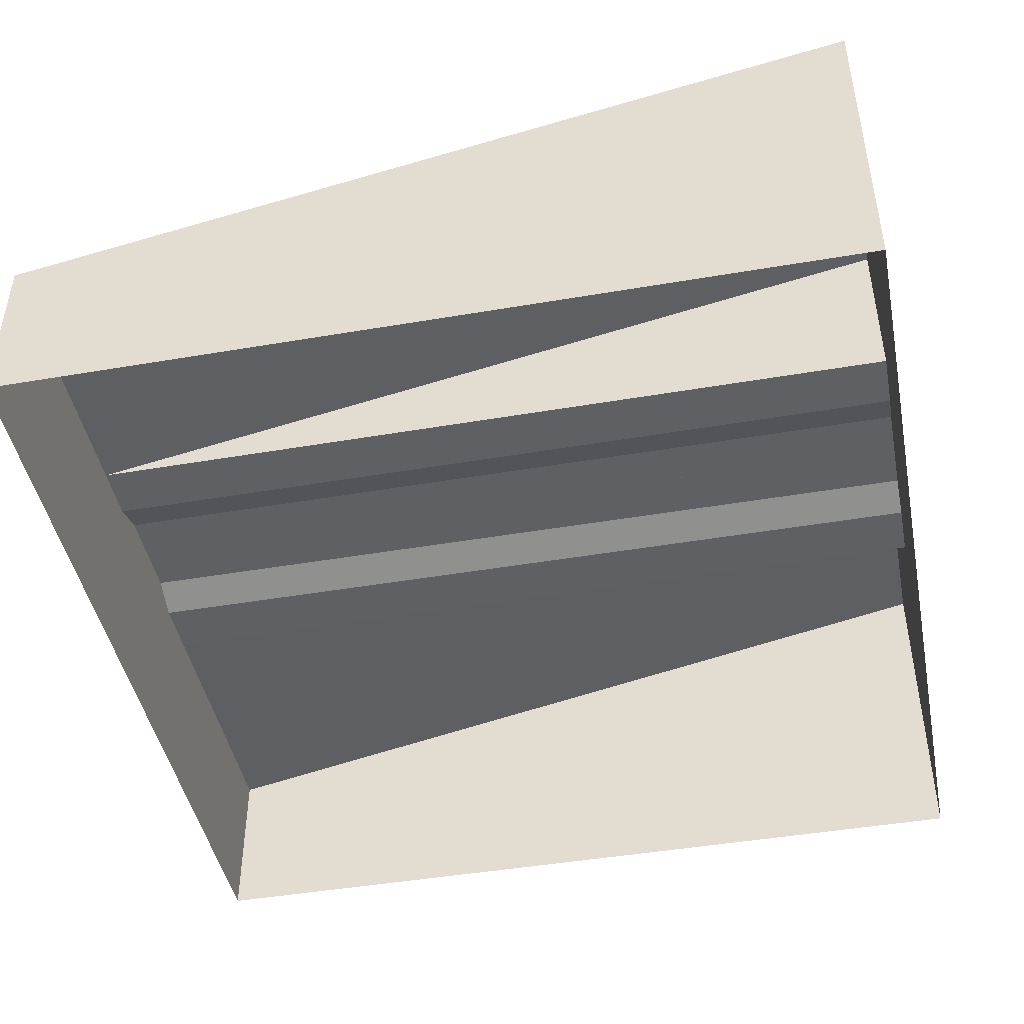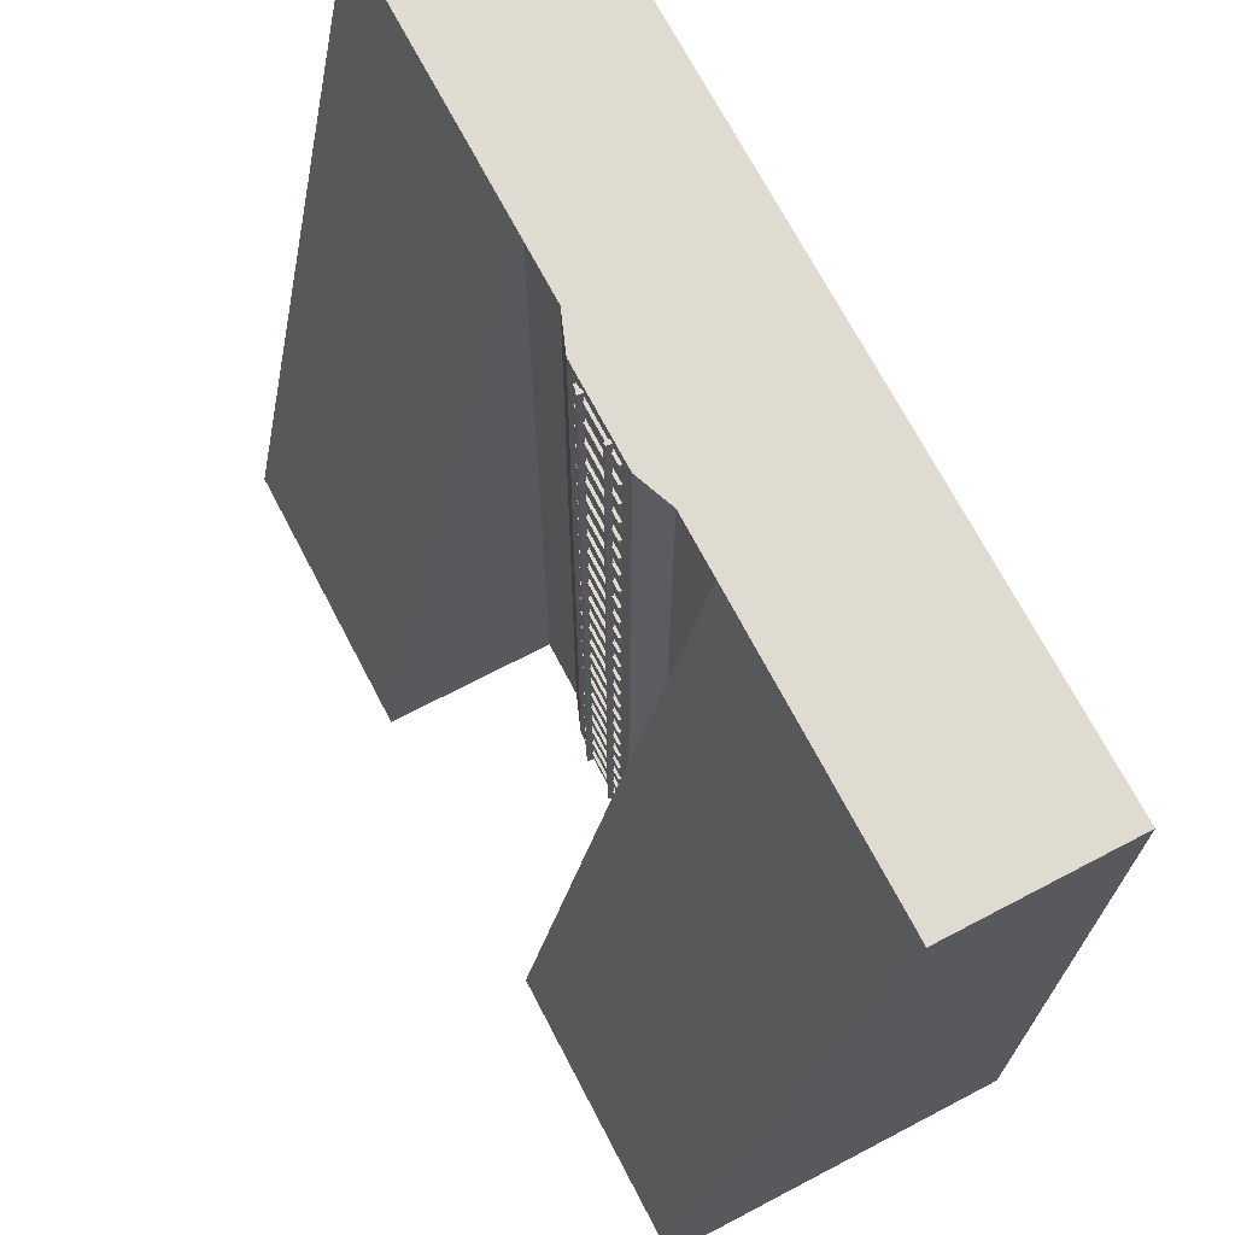
<metadata>
{"format":"obj","ext":"obj","renderer":"f3d","projection":"perspective","resolution":1024,"background":"white","views":[{"elev":-45.2,"azim":101.2,"up":"+Y"},{"elev":70.2,"azim":-117.6,"up":"+Z"}]}
</metadata>
<code>
g tile-rail-tunnel-entrance
v -5 1.311e-06 15
v -5 6 -15
v -5 -1.49e-06 -15
v 5 1.669e-06 15
v 5 -1.49e-06 -15
v 5 6 -15
v -15 -2 15
v -15 -6 15
v -15 -6 -15
v -15 4 -15
v -5 -2 -15
v -5 -1.49e-06 -15
v -7 -2 -15
v -7 4 -15
v -5 6 -15
v -15 4 -15
v -15 6 -15
v -5 1.311e-06 15
v -5 -2 15
v -15 -2 15
v -15 4.351e-06 15
v -7 4 -15
v -15 4 -15
v -15 -6 -15
v -7 -2 -15
v -5 -2 -15
v -3 -2 -15
v 3 -2 -15
v 15 -6 -15
v 3 -1.49e-06 -15
v -3 1.907e-06 -15
v -1.711 0.5 -15
v 1.71 0.5 -15
v 5 -2 -15
v 7 -2 -15
v 7 4 -15
v 15 4 -15
v -15 4.351e-06 15
v -15 6 -15
v -5 6 -15
v -5 1.311e-06 15
v -15 4.351e-06 15
v -15 -2 15
v -15 4 -15
v -15 6 -15
v -5 -2 15
v -15 -6 15
v -15 -2 15
v -3 -2 15
v 15 -6 15
v 3 -2 15
v 5 -2 15
v 15 -2 15
v 3 -1.49e-06 15
v -3 -1.49e-06 15
v -1.711 0.5 15
v 1.71 0.5 15
v 15 -2 15
v 15 4 -15
v 15 -6 -15
v 15 -6 15
v 15 6 -15
v 7 4 -15
v 15 4 -15
v 5 6 -15
v 7 -2 -15
v 5 -1.49e-06 -15
v 5 -2 -15
v 5 -2 -15
v 5 -1.49e-06 -15
v 3 -1.49e-06 -15
v 3 -2 -15
v 5 1.669e-06 15
v 15 4.351e-06 15
v 15 -2 15
v 5 -2 15
v 15 4.351e-06 15
v 5 1.669e-06 15
v 5 6 -15
v 15 6 -15
v 15 4.351e-06 15
v 15 6 -15
v 15 4 -15
v 15 -2 15
v -5 -2 15
v -5 1.311e-06 15
v -3 -1.49e-06 15
v -3 -2 15
v -5 1.311e-06 15
v -5 -1.49e-06 -15
v -3 1.907e-06 -15
v -3 -1.49e-06 15
v 0.7985 0.7458 -15
v 0.8236 0.5564 -15
v 0.8236 0.5564 15
v 0.7985 0.7458 15
v 0.6981 0.7458 15
v 0.673 0.5564 15
v 0.673 0.5564 -15
v 0.6981 0.7458 -15
v -0.8236 0.5564 -15
v -0.7985 0.7458 -15
v -0.7985 0.7458 15
v -0.8236 0.5564 15
v 0.6981 0.7458 -15
v 0.7985 0.7458 -15
v 0.7985 0.7458 15
v 0.6981 0.7458 15
v -0.6981 0.7458 15
v -0.6981 0.7458 -15
v -0.673 0.5564 -15
v -0.673 0.5564 15
v -1.211 0.6 -5.816
v 1.21 0.6 -5.816
v 1.21 0.6 -5.503
v -1.211 0.6 -5.503
v 1.21 0.5 -5.816
v 1.21 0.6 -5.816
v -1.211 0.6 -5.816
v -1.211 0.5 -5.816
v -1.211 0.6 -5.503
v 1.21 0.6 -5.503
v 1.21 0.5 -5.503
v -1.211 0.5 -5.503
v 1.21 0.6 -5.816
v 1.21 0.5 -5.816
v 1.21 0.5 -5.503
v 1.21 0.6 -5.503
v -1.211 0.6 -5.816
v -1.211 0.6 -5.503
v -1.211 0.5 -5.503
v -1.211 0.5 -5.816
v -1.211 0.6 -7.065
v 1.21 0.6 -7.065
v 1.21 0.6 -6.753
v -1.211 0.6 -6.753
v 1.21 0.5 -7.065
v 1.21 0.6 -7.065
v -1.211 0.6 -7.065
v -1.211 0.5 -7.065
v -1.211 0.6 -6.753
v 1.21 0.6 -6.753
v 1.21 0.5 -6.753
v -1.211 0.5 -6.753
v 1.21 0.6 -7.065
v 1.21 0.5 -7.065
v 1.21 0.5 -6.753
v 1.21 0.6 -6.753
v -1.211 0.6 -7.065
v -1.211 0.6 -6.753
v -1.211 0.5 -6.753
v -1.211 0.5 -7.065
v -1.211 0.6 -8.314
v 1.21 0.6 -8.314
v 1.21 0.6 -8.002
v -1.211 0.6 -8.002
v 1.21 0.5 -8.314
v 1.21 0.6 -8.314
v -1.211 0.6 -8.314
v -1.211 0.5 -8.314
v -1.211 0.6 -8.002
v 1.21 0.6 -8.002
v 1.21 0.5 -8.002
v -1.211 0.5 -8.002
v 1.21 0.6 -8.314
v 1.21 0.5 -8.314
v 1.21 0.5 -8.002
v 1.21 0.6 -8.002
v -1.211 0.6 -8.314
v -1.211 0.6 -8.002
v -1.211 0.5 -8.002
v -1.211 0.5 -8.314
v -1.211 0.6 -9.563
v 1.21 0.6 -9.563
v 1.21 0.6 -9.251
v -1.211 0.6 -9.251
v 1.21 0.5 -9.563
v 1.21 0.6 -9.563
v -1.211 0.6 -9.563
v -1.211 0.5 -9.563
v -1.211 0.6 -9.251
v 1.21 0.6 -9.251
v 1.21 0.5 -9.251
v -1.211 0.5 -9.251
v 1.21 0.6 -9.563
v 1.21 0.5 -9.563
v 1.21 0.5 -9.251
v 1.21 0.6 -9.251
v -1.211 0.6 -9.563
v -1.211 0.6 -9.251
v -1.211 0.5 -9.251
v -1.211 0.5 -9.563
v -1.211 0.6 -10.81
v 1.21 0.6 -10.81
v 1.21 0.6 -10.5
v -1.211 0.6 -10.5
v 1.21 0.5 -10.81
v 1.21 0.6 -10.81
v -1.211 0.6 -10.81
v -1.211 0.5 -10.81
v -1.211 0.6 -10.5
v 1.21 0.6 -10.5
v 1.21 0.5 -10.5
v -1.211 0.5 -10.5
v 1.21 0.6 -10.81
v 1.21 0.5 -10.81
v 1.21 0.5 -10.5
v 1.21 0.6 -10.5
v -1.211 0.6 -10.81
v -1.211 0.6 -10.5
v -1.211 0.5 -10.5
v -1.211 0.5 -10.81
v -1.211 0.6 -12.06
v 1.21 0.6 -12.06
v 1.21 0.6 -11.75
v -1.211 0.6 -11.75
v 1.21 0.5 -12.06
v 1.21 0.6 -12.06
v -1.211 0.6 -12.06
v -1.211 0.5 -12.06
v -1.211 0.6 -11.75
v 1.21 0.6 -11.75
v 1.21 0.5 -11.75
v -1.211 0.5 -11.75
v 1.21 0.6 -12.06
v 1.21 0.5 -12.06
v 1.21 0.5 -11.75
v 1.21 0.6 -11.75
v -1.211 0.6 -12.06
v -1.211 0.6 -11.75
v -1.211 0.5 -11.75
v -1.211 0.5 -12.06
v -1.211 0.6 -13.31
v 1.21 0.6 -13.31
v 1.21 0.6 -13
v -1.211 0.6 -13
v 1.21 0.5 -13.31
v 1.21 0.6 -13.31
v -1.211 0.6 -13.31
v -1.211 0.5 -13.31
v -1.211 0.6 -13
v 1.21 0.6 -13
v 1.21 0.5 -13
v -1.211 0.5 -13
v 1.21 0.6 -13.31
v 1.21 0.5 -13.31
v 1.21 0.5 -13
v 1.21 0.6 -13
v -1.211 0.6 -13.31
v -1.211 0.6 -13
v -1.211 0.5 -13
v -1.211 0.5 -13.31
v -1.211 0.6 -14.56
v 1.21 0.6 -14.56
v 1.21 0.6 -14.25
v -1.211 0.6 -14.25
v 1.21 0.5 -14.56
v 1.21 0.6 -14.56
v -1.211 0.6 -14.56
v -1.211 0.5 -14.56
v -1.211 0.6 -14.25
v 1.21 0.6 -14.25
v 1.21 0.5 -14.25
v -1.211 0.5 -14.25
v 1.21 0.6 -14.56
v 1.21 0.5 -14.56
v 1.21 0.5 -14.25
v 1.21 0.6 -14.25
v -1.211 0.6 -14.56
v -1.211 0.6 -14.25
v -1.211 0.5 -14.25
v -1.211 0.5 -14.56
v -3 1.907e-06 -15
v -1.711 0.5 -15
v -1.711 0.5 15
v -3 -1.49e-06 15
v -1.711 0.5 -15
v 1.71 0.5 -15
v 1.71 0.5 15
v -1.711 0.5 15
v 0.6981 0.7458 -15
v 0.673 0.5564 -15
v 0.8236 0.5564 -15
v 0.7985 0.7458 -15
v -0.6981 0.7458 -15
v -0.7985 0.7458 -15
v -0.8236 0.5564 -15
v -0.673 0.5564 -15
v -1.211 0.6 4.184
v 1.21 0.6 4.184
v 1.21 0.6 4.497
v -1.211 0.6 4.497
v 1.21 0.5 4.184
v 1.21 0.6 4.184
v -1.211 0.6 4.184
v -1.211 0.5 4.184
v -1.211 0.6 4.497
v 1.21 0.6 4.497
v 1.21 0.5 4.497
v -1.211 0.5 4.497
v 1.21 0.6 4.184
v 1.21 0.5 4.184
v 1.21 0.5 4.497
v 1.21 0.6 4.497
v -1.211 0.6 4.184
v -1.211 0.6 4.497
v -1.211 0.5 4.497
v -1.211 0.5 4.184
v -1.211 0.6 2.935
v 1.21 0.6 2.935
v 1.21 0.6 3.247
v -1.211 0.6 3.247
v 1.21 0.5 2.935
v 1.21 0.6 2.935
v -1.211 0.6 2.935
v -1.211 0.5 2.935
v -1.211 0.6 3.247
v 1.21 0.6 3.247
v 1.21 0.5 3.247
v -1.211 0.5 3.247
v 1.21 0.6 2.935
v 1.21 0.5 2.935
v 1.21 0.5 3.247
v 1.21 0.6 3.247
v -1.211 0.6 2.935
v -1.211 0.6 3.247
v -1.211 0.5 3.247
v -1.211 0.5 2.935
v -1.211 0.6 1.686
v 1.21 0.6 1.686
v 1.21 0.6 1.998
v -1.211 0.6 1.998
v 1.21 0.5 1.686
v 1.21 0.6 1.686
v -1.211 0.6 1.686
v -1.211 0.5 1.686
v -1.211 0.6 1.998
v 1.21 0.6 1.998
v 1.21 0.5 1.998
v -1.211 0.5 1.998
v 1.21 0.6 1.686
v 1.21 0.5 1.686
v 1.21 0.5 1.998
v 1.21 0.6 1.998
v -1.211 0.6 1.686
v -1.211 0.6 1.998
v -1.211 0.5 1.998
v -1.211 0.5 1.686
v -1.211 0.6 0.4368
v 1.21 0.6 0.4368
v 1.21 0.6 0.7491
v -1.211 0.6 0.7491
v 1.21 0.5 0.4368
v 1.21 0.6 0.4368
v -1.211 0.6 0.4368
v -1.211 0.5 0.4368
v -1.211 0.6 0.7491
v 1.21 0.6 0.7491
v 1.21 0.5 0.7491
v -1.211 0.5 0.7491
v 1.21 0.6 0.4368
v 1.21 0.5 0.4368
v 1.21 0.5 0.7491
v 1.21 0.6 0.7491
v -1.211 0.6 0.4368
v -1.211 0.6 0.7491
v -1.211 0.5 0.7491
v -1.211 0.5 0.4368
v -1.211 0.6 -0.8123
v 1.21 0.6 -0.8123
v 1.21 0.6 -0.5
v -1.211 0.6 -0.5
v 1.21 0.5 -0.8123
v 1.21 0.6 -0.8123
v -1.211 0.6 -0.8123
v -1.211 0.5 -0.8123
v -1.211 0.6 -0.5
v 1.21 0.6 -0.5
v 1.21 0.5 -0.5
v -1.211 0.5 -0.5
v 1.21 0.6 -0.8123
v 1.21 0.5 -0.8123
v 1.21 0.5 -0.5
v 1.21 0.6 -0.5
v -1.211 0.6 -0.8123
v -1.211 0.6 -0.5
v -1.211 0.5 -0.5
v -1.211 0.5 -0.8123
v -1.211 0.6 -2.061
v 1.21 0.6 -2.061
v 1.21 0.6 -1.749
v -1.211 0.6 -1.749
v 1.21 0.5 -2.061
v 1.21 0.6 -2.061
v -1.211 0.6 -2.061
v -1.211 0.5 -2.061
v -1.211 0.6 -1.749
v 1.21 0.6 -1.749
v 1.21 0.5 -1.749
v -1.211 0.5 -1.749
v 1.21 0.6 -2.061
v 1.21 0.5 -2.061
v 1.21 0.5 -1.749
v 1.21 0.6 -1.749
v -1.211 0.6 -2.061
v -1.211 0.6 -1.749
v -1.211 0.5 -1.749
v -1.211 0.5 -2.061
v -1.211 0.6 -3.311
v 1.21 0.6 -3.311
v 1.21 0.6 -2.998
v -1.211 0.6 -2.998
v 1.21 0.5 -3.311
v 1.21 0.6 -3.311
v -1.211 0.6 -3.311
v -1.211 0.5 -3.311
v -1.211 0.6 -2.998
v 1.21 0.6 -2.998
v 1.21 0.5 -2.998
v -1.211 0.5 -2.998
v 1.21 0.6 -3.311
v 1.21 0.5 -3.311
v 1.21 0.5 -2.998
v 1.21 0.6 -2.998
v -1.211 0.6 -3.311
v -1.211 0.6 -2.998
v -1.211 0.5 -2.998
v -1.211 0.5 -3.311
v -1.211 0.6 -4.56
v 1.21 0.6 -4.56
v 1.21 0.6 -4.247
v -1.211 0.6 -4.247
v 1.21 0.5 -4.56
v 1.21 0.6 -4.56
v -1.211 0.6 -4.56
v -1.211 0.5 -4.56
v -1.211 0.6 -4.247
v 1.21 0.6 -4.247
v 1.21 0.5 -4.247
v -1.211 0.5 -4.247
v 1.21 0.6 -4.56
v 1.21 0.5 -4.56
v 1.21 0.5 -4.247
v 1.21 0.6 -4.247
v -1.211 0.6 -4.56
v -1.211 0.6 -4.247
v -1.211 0.5 -4.247
v -1.211 0.5 -4.56
v -1.211 0.6 14.18
v 1.21 0.6 14.18
v 1.21 0.6 14.5
v -1.211 0.6 14.5
v 1.21 0.5 14.18
v 1.21 0.6 14.18
v -1.211 0.6 14.18
v -1.211 0.5 14.18
v -1.211 0.6 14.5
v 1.21 0.6 14.5
v 1.21 0.5 14.5
v -1.211 0.5 14.5
v 1.21 0.6 14.18
v 1.21 0.5 14.18
v 1.21 0.5 14.5
v 1.21 0.6 14.5
v -1.211 0.6 14.18
v -1.211 0.6 14.5
v -1.211 0.5 14.5
v -1.211 0.5 14.18
v -1.211 0.6 12.94
v 1.21 0.6 12.94
v 1.21 0.6 13.25
v -1.211 0.6 13.25
v 1.21 0.5 12.94
v 1.21 0.6 12.94
v -1.211 0.6 12.94
v -1.211 0.5 12.94
v -1.211 0.6 13.25
v 1.21 0.6 13.25
v 1.21 0.5 13.25
v -1.211 0.5 13.25
v 1.21 0.6 12.94
v 1.21 0.5 12.94
v 1.21 0.5 13.25
v 1.21 0.6 13.25
v -1.211 0.6 12.94
v -1.211 0.6 13.25
v -1.211 0.5 13.25
v -1.211 0.5 12.94
v -1.211 0.6 11.69
v 1.21 0.6 11.69
v 1.21 0.6 12
v -1.211 0.6 12
v 1.21 0.5 11.69
v 1.21 0.6 11.69
v -1.211 0.6 11.69
v -1.211 0.5 11.69
v -1.211 0.6 12
v 1.21 0.6 12
v 1.21 0.5 12
v -1.211 0.5 12
v 1.21 0.6 11.69
v 1.21 0.5 11.69
v 1.21 0.5 12
v 1.21 0.6 12
v -1.211 0.6 11.69
v -1.211 0.6 12
v -1.211 0.5 12
v -1.211 0.5 11.69
v -1.211 0.6 10.44
v 1.21 0.6 10.44
v 1.21 0.6 10.75
v -1.211 0.6 10.75
v 1.21 0.5 10.44
v 1.21 0.6 10.44
v -1.211 0.6 10.44
v -1.211 0.5 10.44
v -1.211 0.6 10.75
v 1.21 0.6 10.75
v 1.21 0.5 10.75
v -1.211 0.5 10.75
v 1.21 0.6 10.44
v 1.21 0.5 10.44
v 1.21 0.5 10.75
v 1.21 0.6 10.75
v -1.211 0.6 10.44
v -1.211 0.6 10.75
v -1.211 0.5 10.75
v -1.211 0.5 10.44
v -1.211 0.6 9.188
v 1.21 0.6 9.188
v 1.21 0.6 9.5
v -1.211 0.6 9.5
v 1.21 0.5 9.188
v 1.21 0.6 9.188
v -1.211 0.6 9.188
v -1.211 0.5 9.188
v -1.211 0.6 9.5
v 1.21 0.6 9.5
v 1.21 0.5 9.5
v -1.211 0.5 9.5
v 1.21 0.6 9.188
v 1.21 0.5 9.188
v 1.21 0.5 9.5
v 1.21 0.6 9.5
v -1.211 0.6 9.188
v -1.211 0.6 9.5
v -1.211 0.5 9.5
v -1.211 0.5 9.188
v -1.211 0.6 7.939
v 1.21 0.6 7.939
v 1.21 0.6 8.251
v -1.211 0.6 8.251
v 1.21 0.5 7.939
v 1.21 0.6 7.939
v -1.211 0.6 7.939
v -1.211 0.5 7.939
v -1.211 0.6 8.251
v 1.21 0.6 8.251
v 1.21 0.5 8.251
v -1.211 0.5 8.251
v 1.21 0.6 7.939
v 1.21 0.5 7.939
v 1.21 0.5 8.251
v 1.21 0.6 8.251
v -1.211 0.6 7.939
v -1.211 0.6 8.251
v -1.211 0.5 8.251
v -1.211 0.5 7.939
v -1.211 0.6 6.689
v 1.21 0.6 6.689
v 1.21 0.6 7.002
v -1.211 0.6 7.002
v 1.21 0.5 6.689
v 1.21 0.6 6.689
v -1.211 0.6 6.689
v -1.211 0.5 6.689
v -1.211 0.6 7.002
v 1.21 0.6 7.002
v 1.21 0.5 7.002
v -1.211 0.5 7.002
v 1.21 0.6 6.689
v 1.21 0.5 6.689
v 1.21 0.5 7.002
v 1.21 0.6 7.002
v -1.211 0.6 6.689
v -1.211 0.6 7.002
v -1.211 0.5 7.002
v -1.211 0.5 6.689
v -1.211 0.6 5.44
v 1.21 0.6 5.44
v 1.21 0.6 5.753
v -1.211 0.6 5.753
v 1.21 0.5 5.44
v 1.21 0.6 5.44
v -1.211 0.6 5.44
v -1.211 0.5 5.44
v -1.211 0.6 5.753
v 1.21 0.6 5.753
v 1.21 0.5 5.753
v -1.211 0.5 5.753
v 1.21 0.6 5.44
v 1.21 0.5 5.44
v 1.21 0.5 5.753
v 1.21 0.6 5.753
v -1.211 0.6 5.44
v -1.211 0.6 5.753
v -1.211 0.5 5.753
v -1.211 0.5 5.44
v -0.6981 0.7458 15
v -0.673 0.5564 15
v -0.8236 0.5564 15
v -0.7985 0.7458 15
v 0.6981 0.7458 15
v 0.7985 0.7458 15
v 0.8236 0.5564 15
v 0.673 0.5564 15
v -0.7985 0.7458 -15
v -0.6981 0.7458 -15
v -0.6981 0.7458 15
v -0.7985 0.7458 15
v 1.71 0.5 -15
v 3 -1.49e-06 -15
v 3 -1.49e-06 15
v 1.71 0.5 15
v 3 -1.49e-06 15
v 3 -1.49e-06 -15
v 5 -1.49e-06 -15
v 5 1.669e-06 15
v 3 -2 15
v 3 -1.49e-06 15
v 5 1.669e-06 15
v 5 -2 15
v -3 -2 -15
v -3 1.907e-06 -15
v -5 -1.49e-06 -15
v -5 -2 -15
f 2 1 3
f 5 4 6
f 8 7 9
f 9 7 10
f 12 11 13
f 14 12 13
f 15 12 14
f 14 16 15
f 15 16 17
f 19 18 20
f 20 18 21
f 23 22 24
f 24 22 25
f 25 26 24
f 26 27 24
f 27 28 24
f 24 28 29
f 27 30 28
f 31 30 27
f 32 30 31
f 33 30 32
f 29 28 34
f 29 34 35
f 35 36 29
f 29 36 37
f 39 38 40
f 40 38 41
f 43 42 44
f 44 42 45
f 47 46 48
f 47 49 46
f 50 49 47
f 51 49 50
f 52 51 50
f 53 52 50
f 51 54 49
f 49 54 55
f 55 54 56
f 56 54 57
f 59 58 60
f 60 58 61
f 63 62 64
f 65 62 63
f 66 65 63
f 67 65 66
f 67 66 68
f 70 69 71
f 71 69 72
f 74 73 75
f 75 73 76
f 78 77 79
f 79 77 80
f 82 81 83
f 83 81 84
f 86 85 87
f 87 85 88
f 90 89 91
f 91 89 92
f 94 93 95
f 95 93 96
f 98 97 99
f 99 97 100
f 102 101 103
f 103 101 104
f 106 105 107
f 107 105 108
f 110 109 111
f 111 109 112
f 114 113 115
f 115 113 116
f 118 117 119
f 119 117 120
f 122 121 123
f 123 121 124
f 126 125 127
f 127 125 128
f 130 129 131
f 131 129 132
f 134 133 135
f 135 133 136
f 138 137 139
f 139 137 140
f 142 141 143
f 143 141 144
f 146 145 147
f 147 145 148
f 150 149 151
f 151 149 152
f 154 153 155
f 155 153 156
f 158 157 159
f 159 157 160
f 162 161 163
f 163 161 164
f 166 165 167
f 167 165 168
f 170 169 171
f 171 169 172
f 174 173 175
f 175 173 176
f 178 177 179
f 179 177 180
f 182 181 183
f 183 181 184
f 186 185 187
f 187 185 188
f 190 189 191
f 191 189 192
f 194 193 195
f 195 193 196
f 198 197 199
f 199 197 200
f 202 201 203
f 203 201 204
f 206 205 207
f 207 205 208
f 210 209 211
f 211 209 212
f 214 213 215
f 215 213 216
f 218 217 219
f 219 217 220
f 222 221 223
f 223 221 224
f 226 225 227
f 227 225 228
f 230 229 231
f 231 229 232
f 234 233 235
f 235 233 236
f 238 237 239
f 239 237 240
f 242 241 243
f 243 241 244
f 246 245 247
f 247 245 248
f 250 249 251
f 251 249 252
f 254 253 255
f 255 253 256
f 258 257 259
f 259 257 260
f 262 261 263
f 263 261 264
f 266 265 267
f 267 265 268
f 270 269 271
f 271 269 272
f 274 273 275
f 275 273 276
f 278 277 279
f 279 277 280
f 282 281 283
f 283 281 284
f 286 285 287
f 287 285 288
f 290 289 291
f 291 289 292
f 294 293 295
f 295 293 296
f 298 297 299
f 299 297 300
f 302 301 303
f 303 301 304
f 306 305 307
f 307 305 308
f 310 309 311
f 311 309 312
f 314 313 315
f 315 313 316
f 318 317 319
f 319 317 320
f 322 321 323
f 323 321 324
f 326 325 327
f 327 325 328
f 330 329 331
f 331 329 332
f 334 333 335
f 335 333 336
f 338 337 339
f 339 337 340
f 342 341 343
f 343 341 344
f 346 345 347
f 347 345 348
f 350 349 351
f 351 349 352
f 354 353 355
f 355 353 356
f 358 357 359
f 359 357 360
f 362 361 363
f 363 361 364
f 366 365 367
f 367 365 368
f 370 369 371
f 371 369 372
f 374 373 375
f 375 373 376
f 378 377 379
f 379 377 380
f 382 381 383
f 383 381 384
f 386 385 387
f 387 385 388
f 390 389 391
f 391 389 392
f 394 393 395
f 395 393 396
f 398 397 399
f 399 397 400
f 402 401 403
f 403 401 404
f 406 405 407
f 407 405 408
f 410 409 411
f 411 409 412
f 414 413 415
f 415 413 416
f 418 417 419
f 419 417 420
f 422 421 423
f 423 421 424
f 426 425 427
f 427 425 428
f 430 429 431
f 431 429 432
f 434 433 435
f 435 433 436
f 438 437 439
f 439 437 440
f 442 441 443
f 443 441 444
f 446 445 447
f 447 445 448
f 450 449 451
f 451 449 452
f 454 453 455
f 455 453 456
f 458 457 459
f 459 457 460
f 462 461 463
f 463 461 464
f 466 465 467
f 467 465 468
f 470 469 471
f 471 469 472
f 474 473 475
f 475 473 476
f 478 477 479
f 479 477 480
f 482 481 483
f 483 481 484
f 486 485 487
f 487 485 488
f 490 489 491
f 491 489 492
f 494 493 495
f 495 493 496
f 498 497 499
f 499 497 500
f 502 501 503
f 503 501 504
f 506 505 507
f 507 505 508
f 510 509 511
f 511 509 512
f 514 513 515
f 515 513 516
f 518 517 519
f 519 517 520
f 522 521 523
f 523 521 524
f 526 525 527
f 527 525 528
f 530 529 531
f 531 529 532
f 534 533 535
f 535 533 536
f 538 537 539
f 539 537 540
f 542 541 543
f 543 541 544
f 546 545 547
f 547 545 548
f 550 549 551
f 551 549 552
f 554 553 555
f 555 553 556
f 558 557 559
f 559 557 560
f 562 561 563
f 563 561 564
f 566 565 567
f 567 565 568
f 570 569 571
f 571 569 572
f 574 573 575
f 575 573 576
f 578 577 579
f 579 577 580
f 582 581 583
f 583 581 584
f 586 585 587
f 587 585 588
f 590 589 591
f 591 589 592
f 594 593 595
f 595 593 596
f 598 597 599
f 599 597 600
f 602 601 603
f 603 601 604
f 606 605 607
f 607 605 608
f 610 609 611
f 611 609 612
f 614 613 615
f 615 613 616
f 618 617 619
f 619 617 620
f 622 621 623
f 623 621 624
f 626 625 627
f 627 625 628
f 630 629 631
f 631 629 632
f 634 633 635
f 635 633 636

</code>
